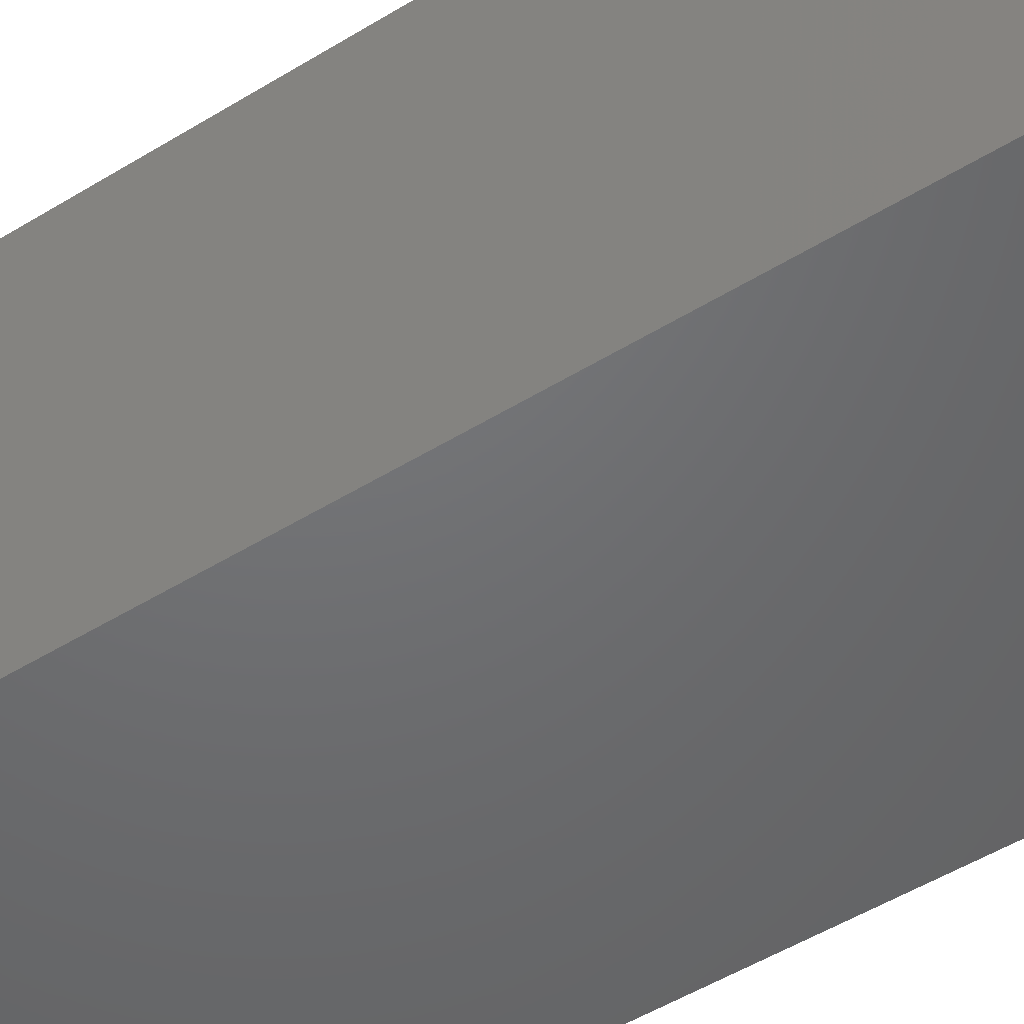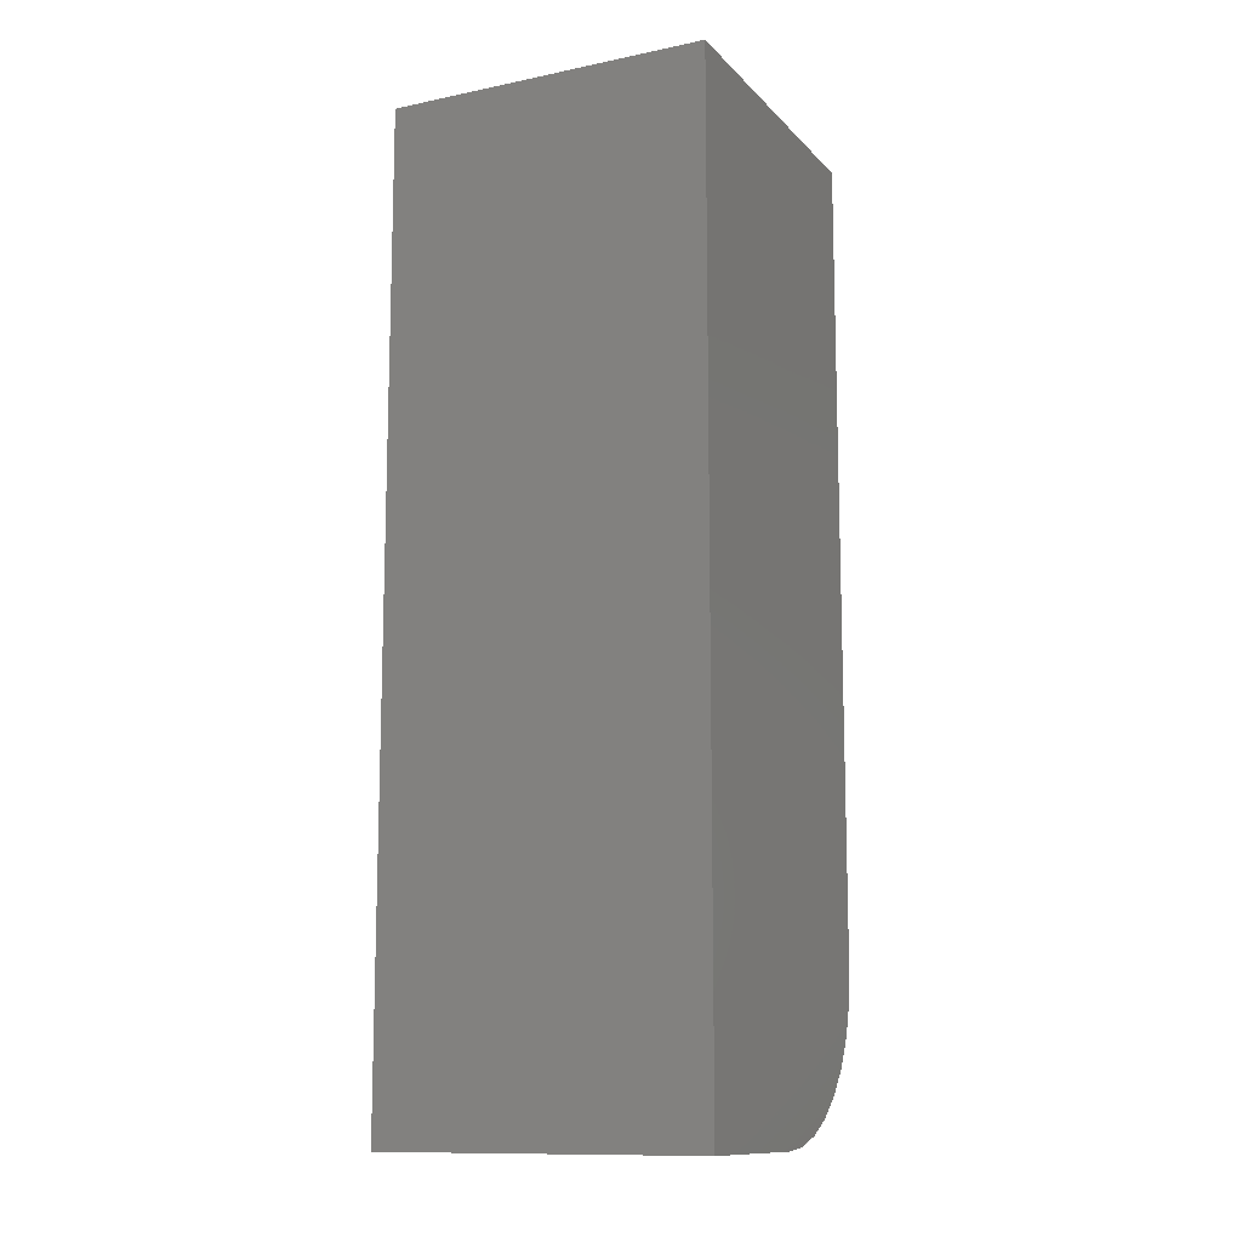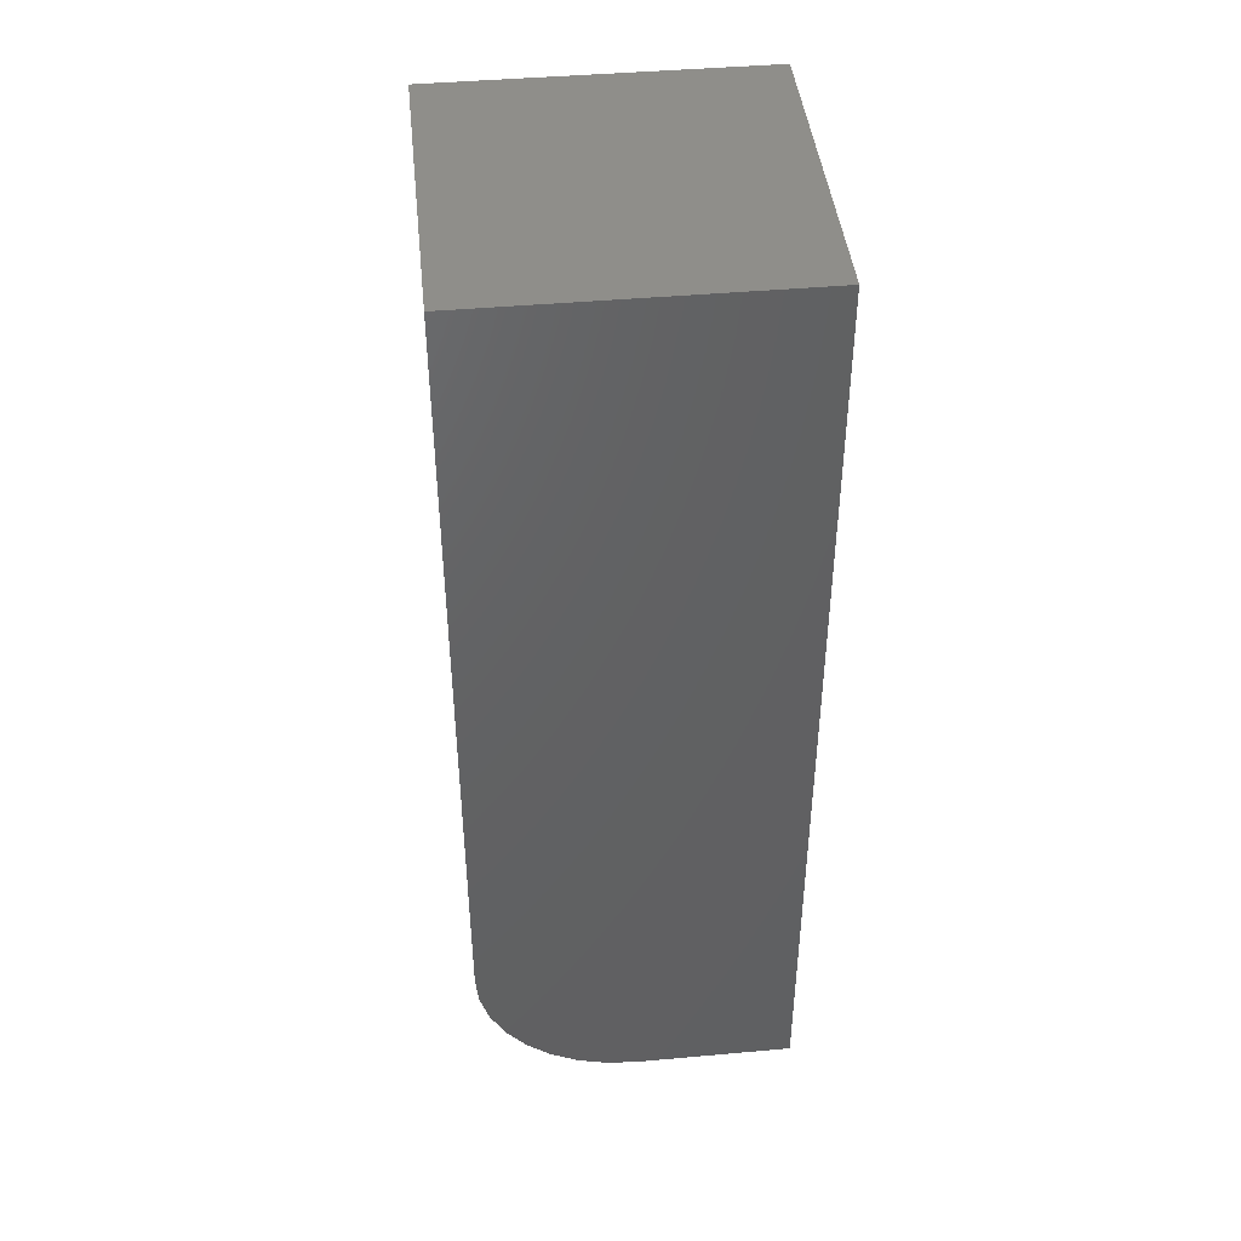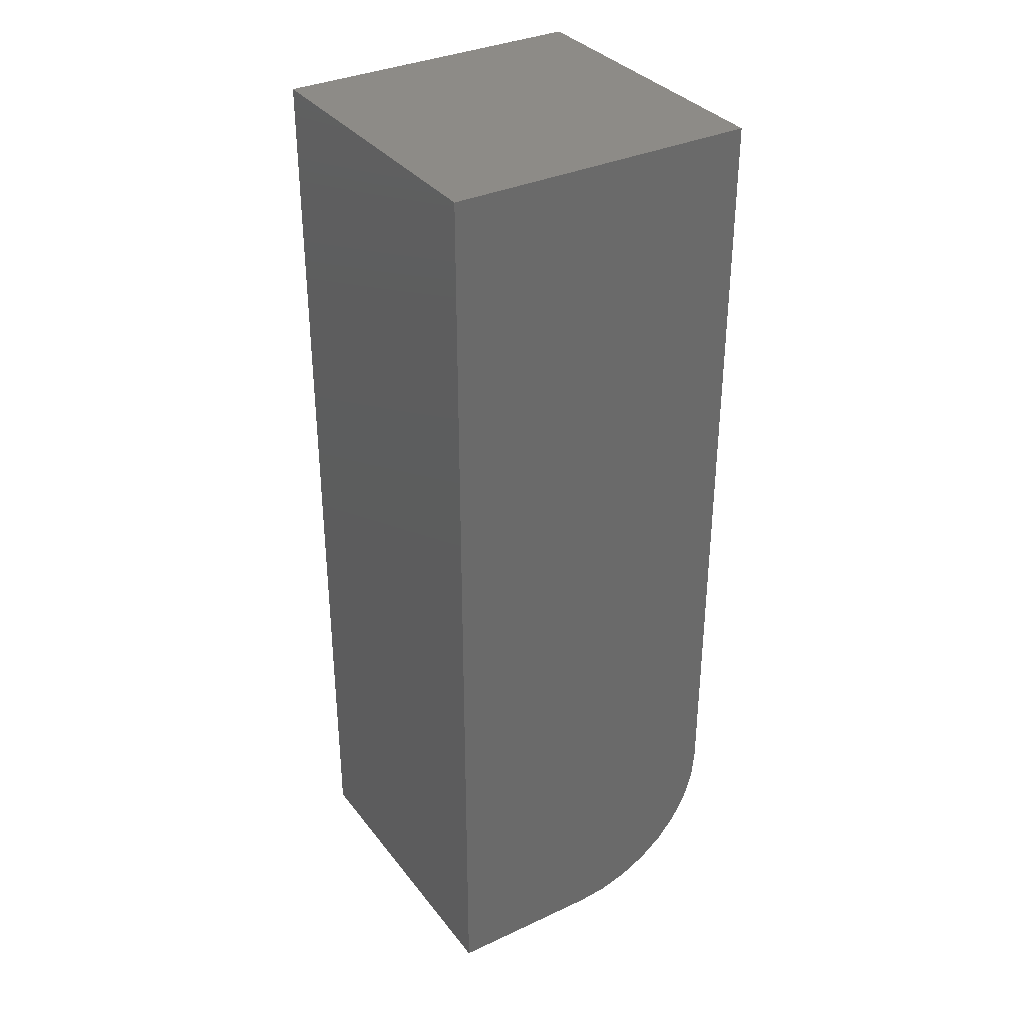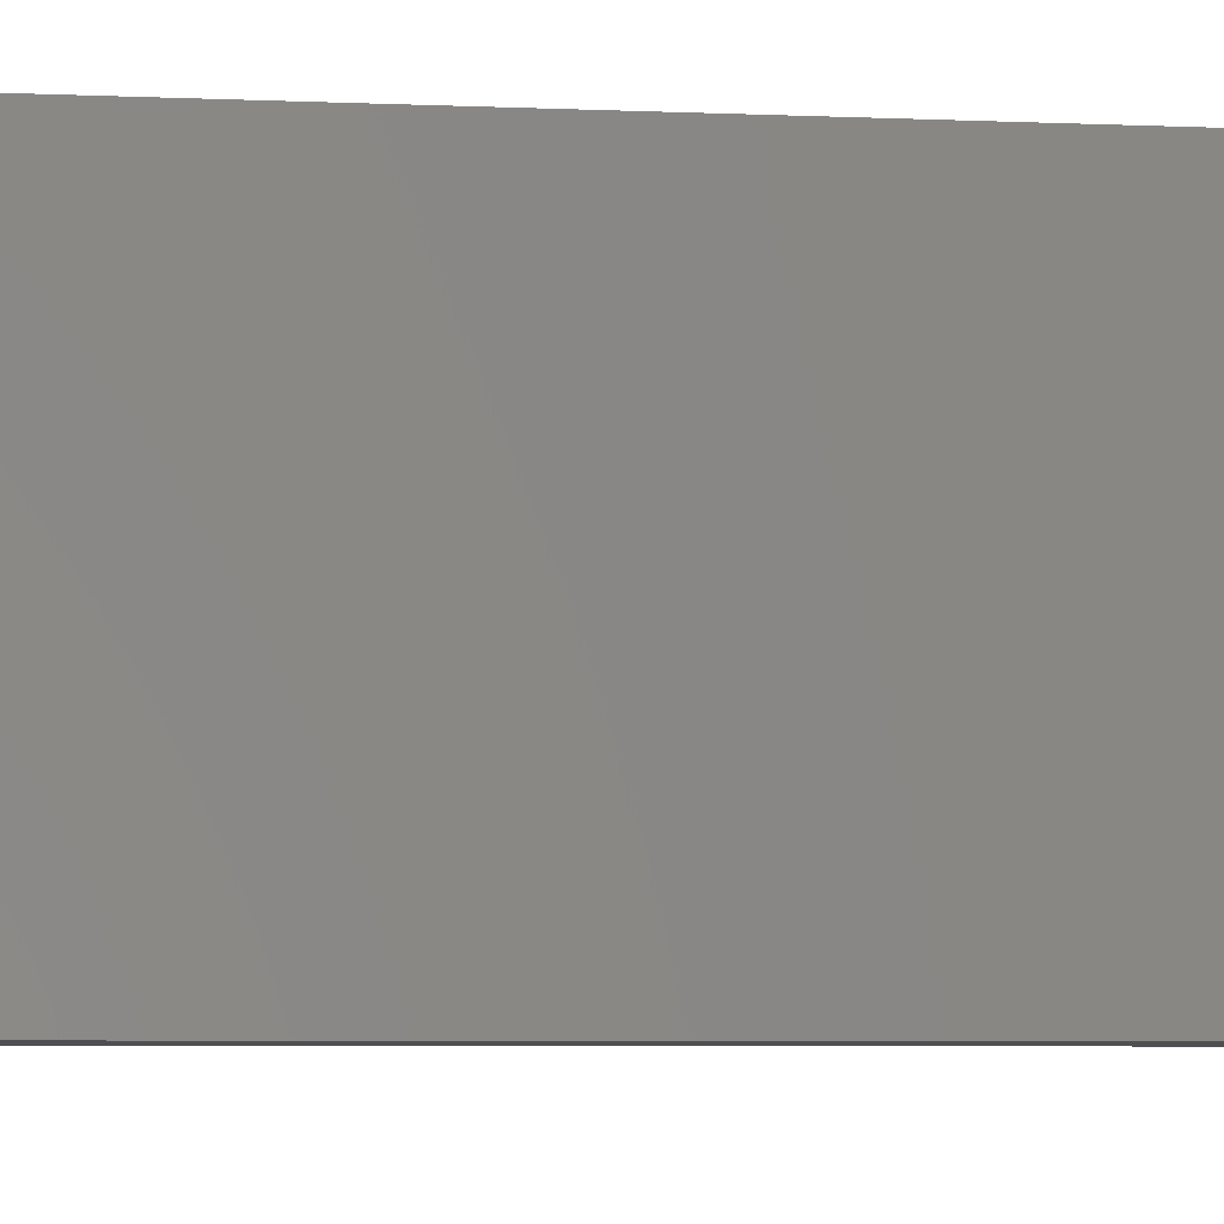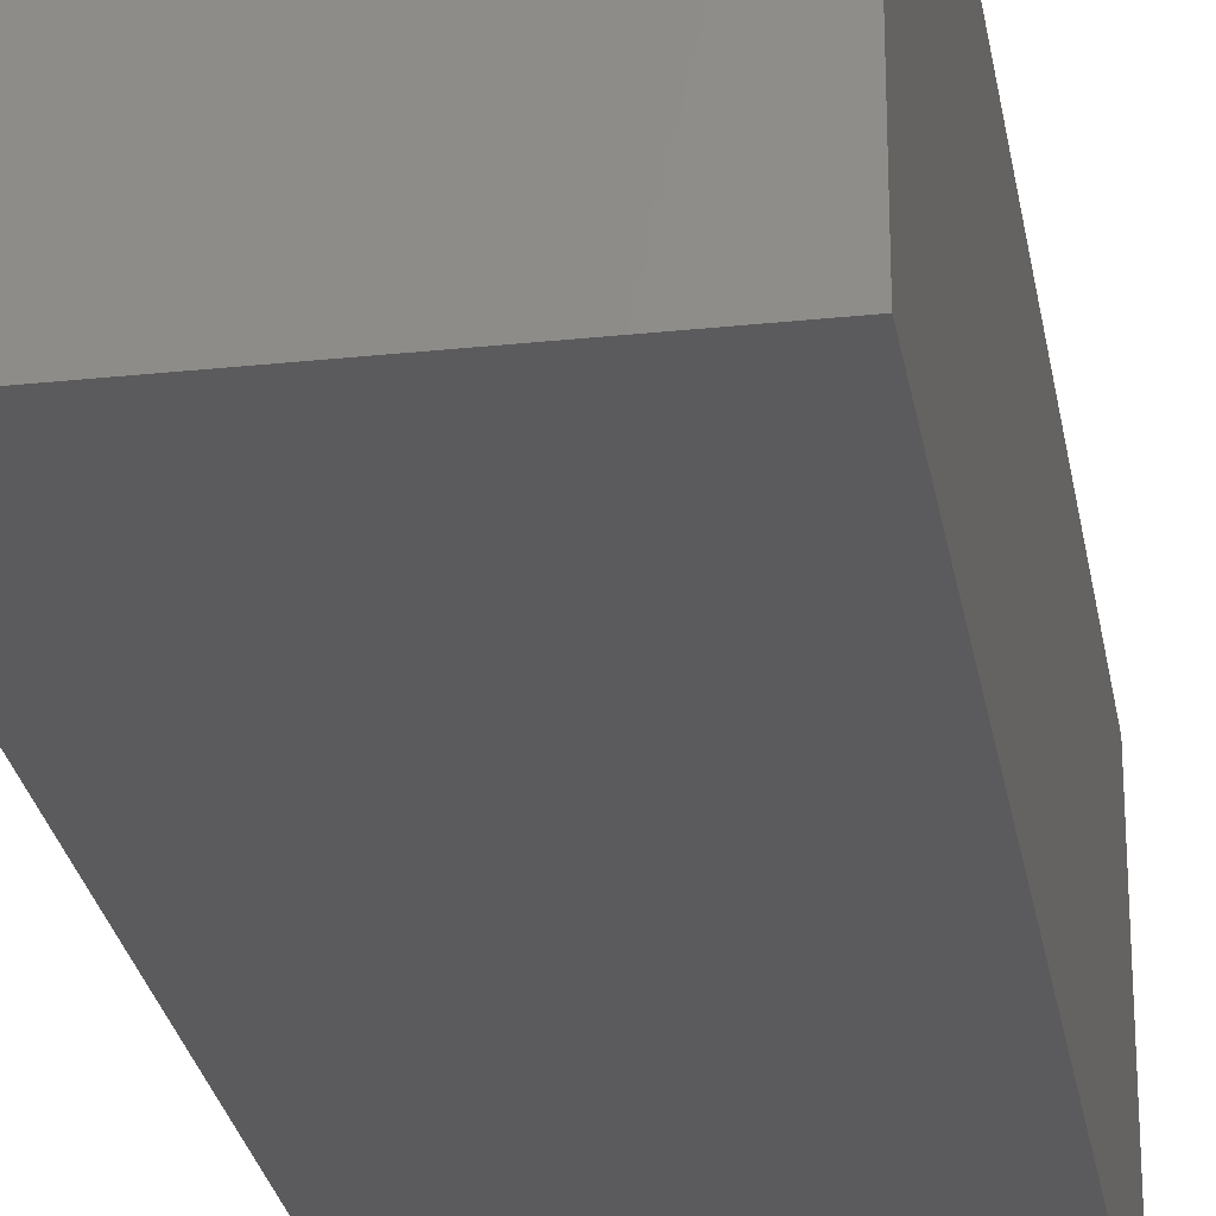
<metadata>
{"format":"stl","ext":"stl","renderer":"f3d","projection":"perspective","resolution":1024,"background":"white","views":[{"elev":-48.8,"azim":124.7,"up":"+Z"},{"elev":-12.2,"azim":-64.2,"up":"+Y"},{"elev":43.9,"azim":174.0,"up":"+Y"},{"elev":34.2,"azim":-32.0,"up":"+Y"},{"elev":-4.8,"azim":80.7,"up":"+Z"},{"elev":-26.8,"azim":-170.6,"up":"+Z"}]}
</metadata>
<code>
# stl→obj: 24 verts, 44 faces
v -0.25 -0.75 0
v -0.125 -0.75 -7.654e-18
v -0.25 -0.75 0.25
v -0.125 -0.75 0.25
v -0.1006 -0.7476 0.25
v -0.07716 -0.7405 0.25
v -0.05555 -0.7289 0.25
v -0.03661 -0.7134 0.25
v -0.02107 -0.6944 0.25
v -0.009515 -0.6728 0.25
v -0.002402 -0.6494 0.25
v 5e-17 -0.625 0.25
v 1.531e-17 1.388e-17 0.25
v -0.25 8.498e-34 0.25
v 0 1.388e-17 -1.531e-17
v 3.469e-17 -0.625 -1.531e-17
v -0.25 0 0
v -0.002402 -0.6494 -1.516e-17
v -0.009515 -0.6728 -1.473e-17
v -0.02107 -0.6944 -1.402e-17
v -0.03661 -0.7134 -1.307e-17
v -0.05555 -0.7289 -1.191e-17
v -0.07716 -0.7405 -1.058e-17
v -0.1006 -0.7476 -9.147e-18
f 1 2 3
f 3 2 4
f 3 4 5
f 3 5 6
f 3 6 7
f 3 7 8
f 3 8 9
f 3 9 10
f 3 10 11
f 3 11 12
f 3 12 13
f 3 13 14
f 15 13 16
f 16 13 12
f 1 17 15
f 1 15 16
f 1 16 18
f 1 18 19
f 1 19 20
f 1 20 21
f 1 21 22
f 1 22 23
f 1 23 24
f 1 24 2
f 16 12 18
f 18 12 11
f 18 11 19
f 19 11 10
f 19 10 20
f 20 10 9
f 20 9 21
f 21 9 8
f 21 8 22
f 22 8 7
f 22 7 23
f 23 7 6
f 23 6 24
f 24 6 5
f 24 5 2
f 2 5 4
f 17 14 15
f 15 14 13
f 14 17 3
f 3 17 1

</code>
